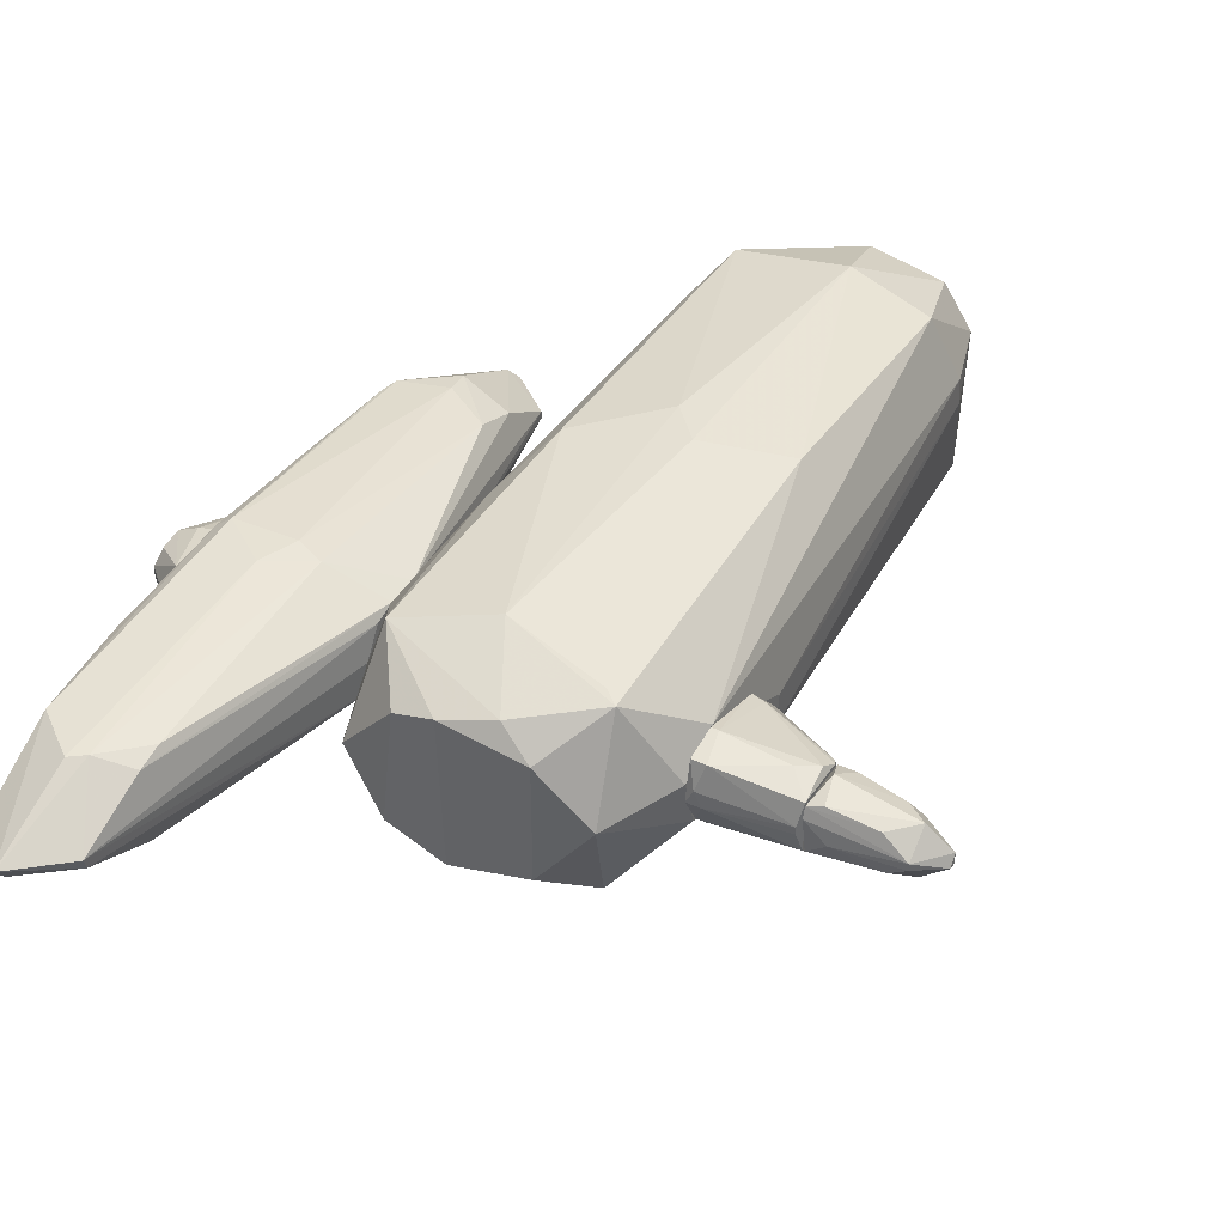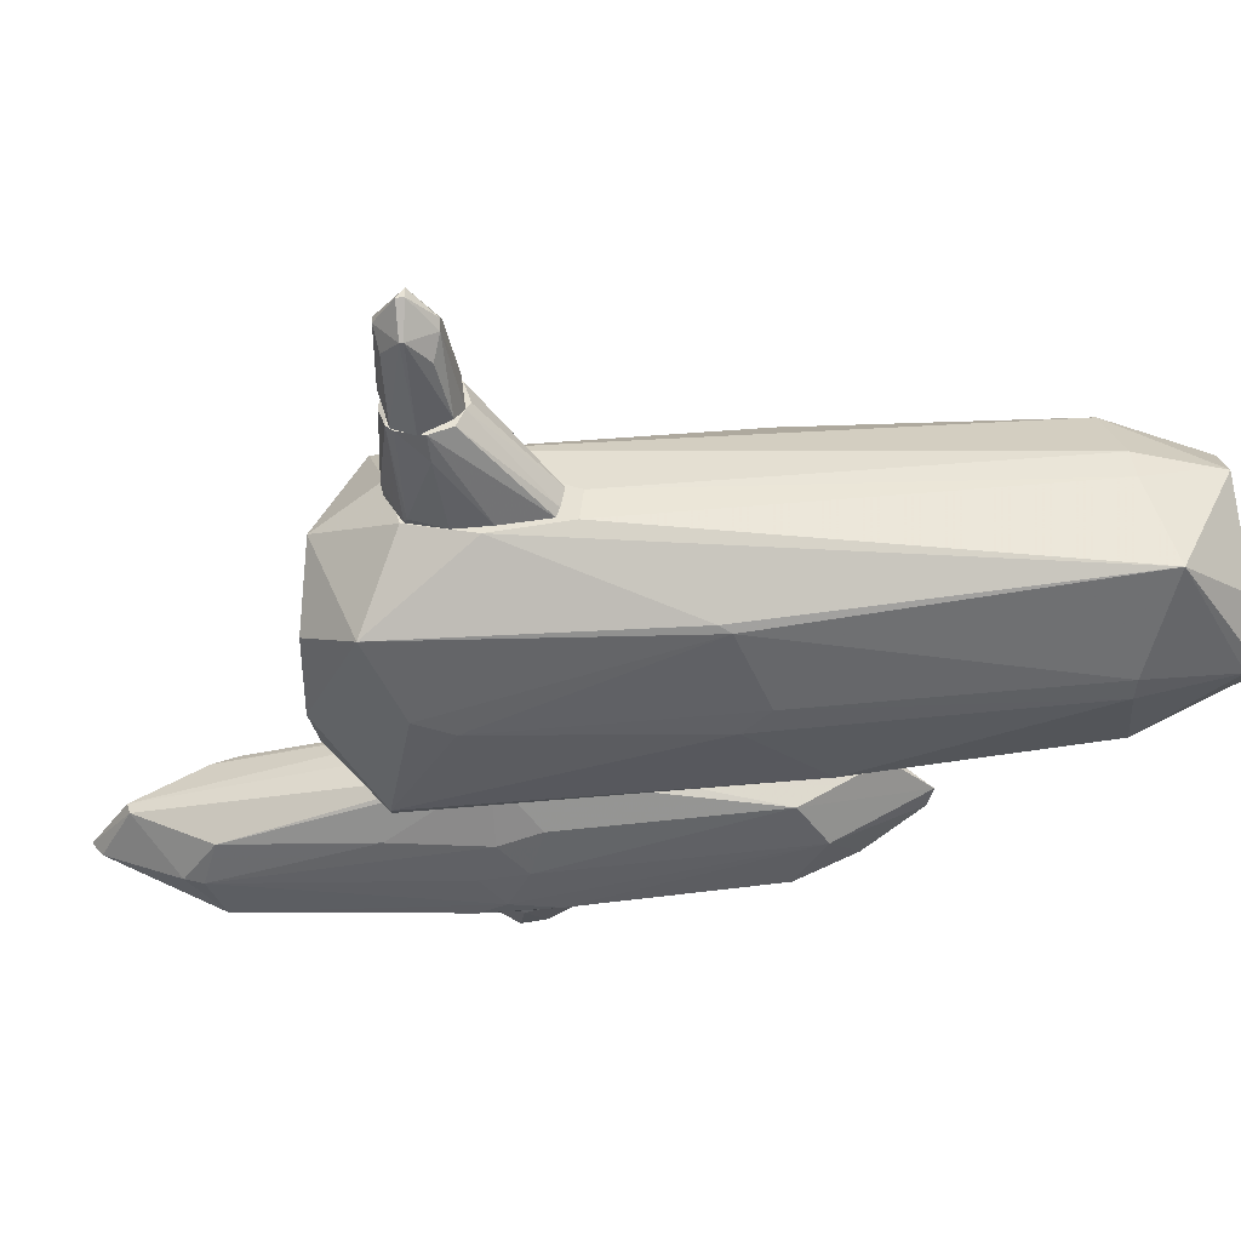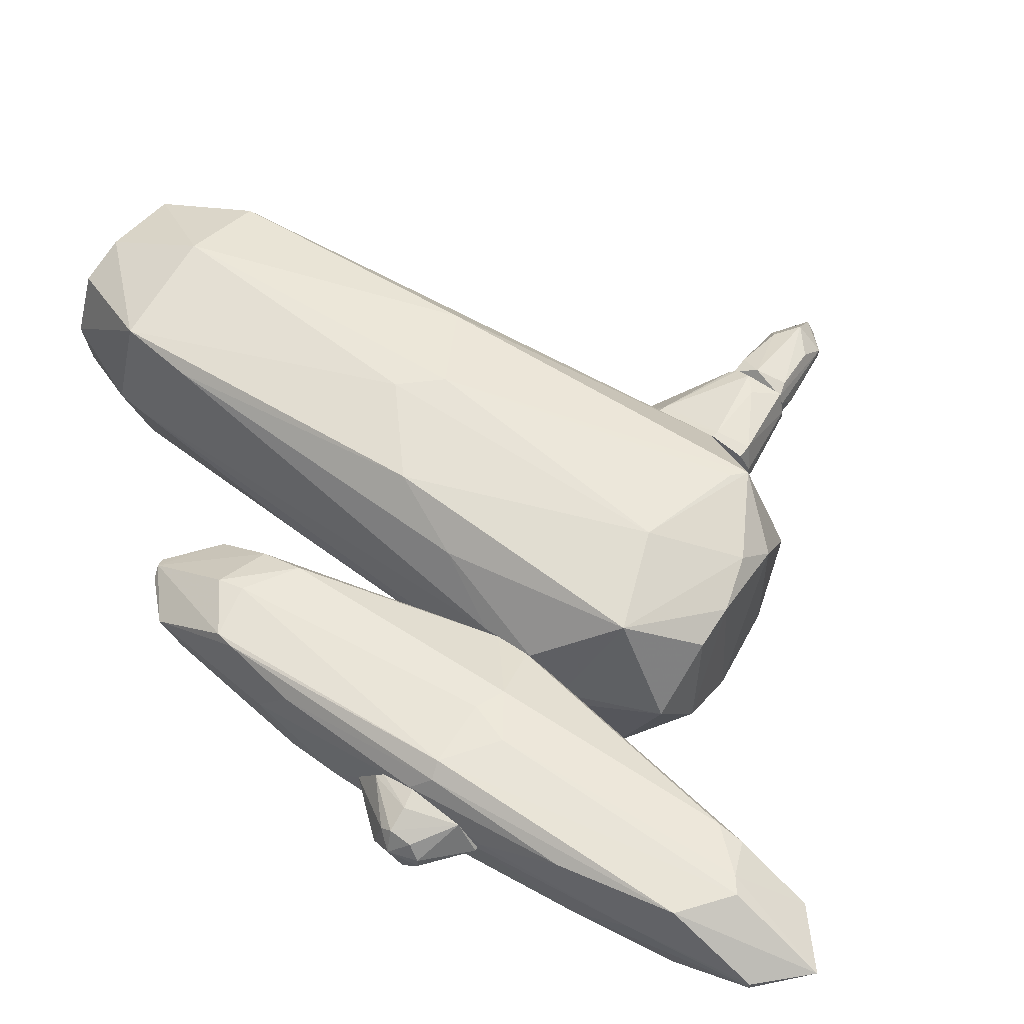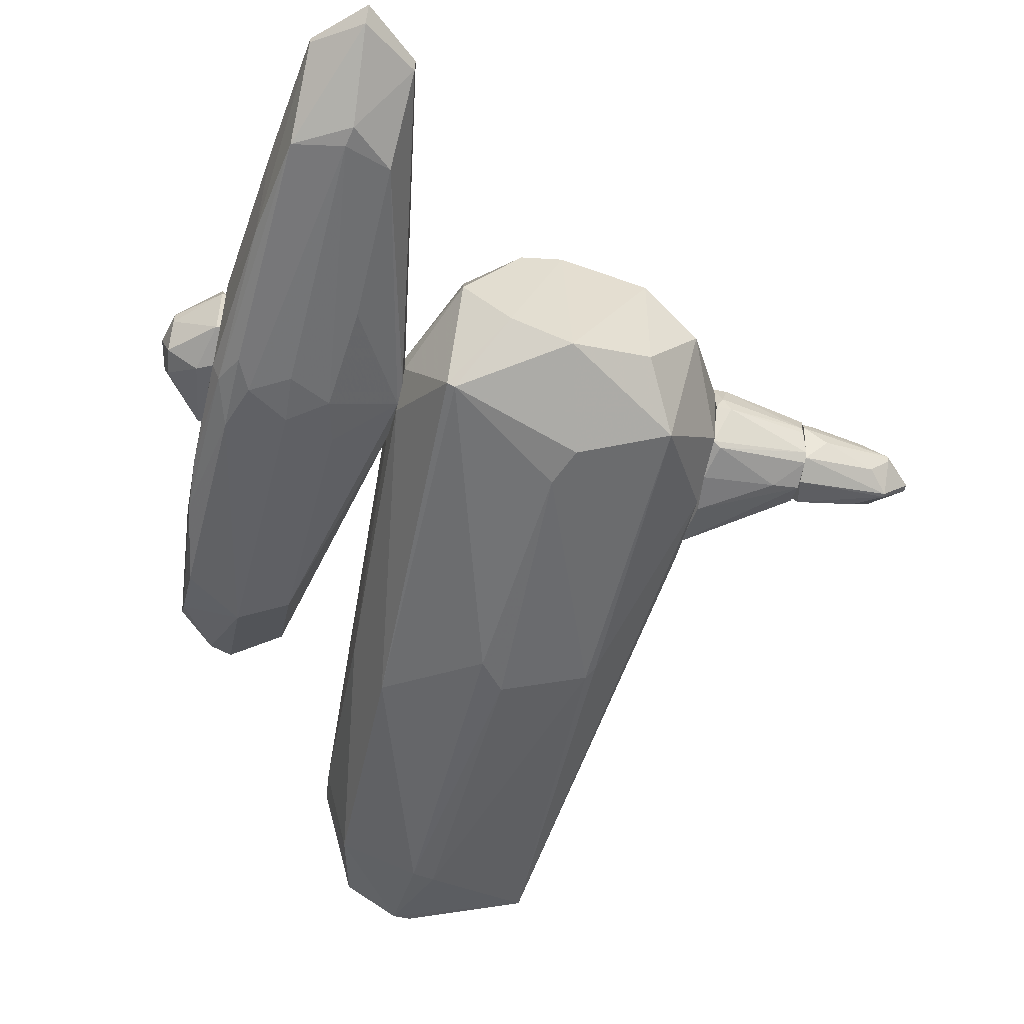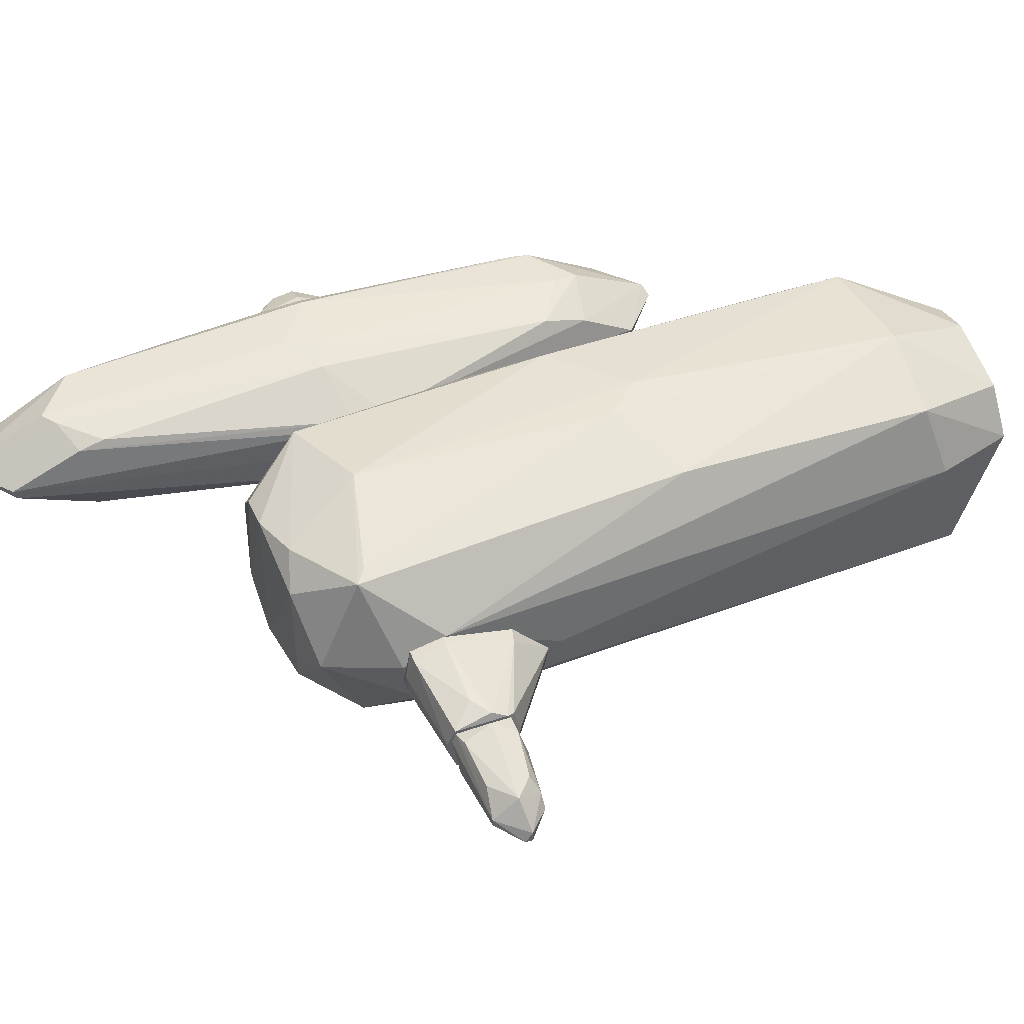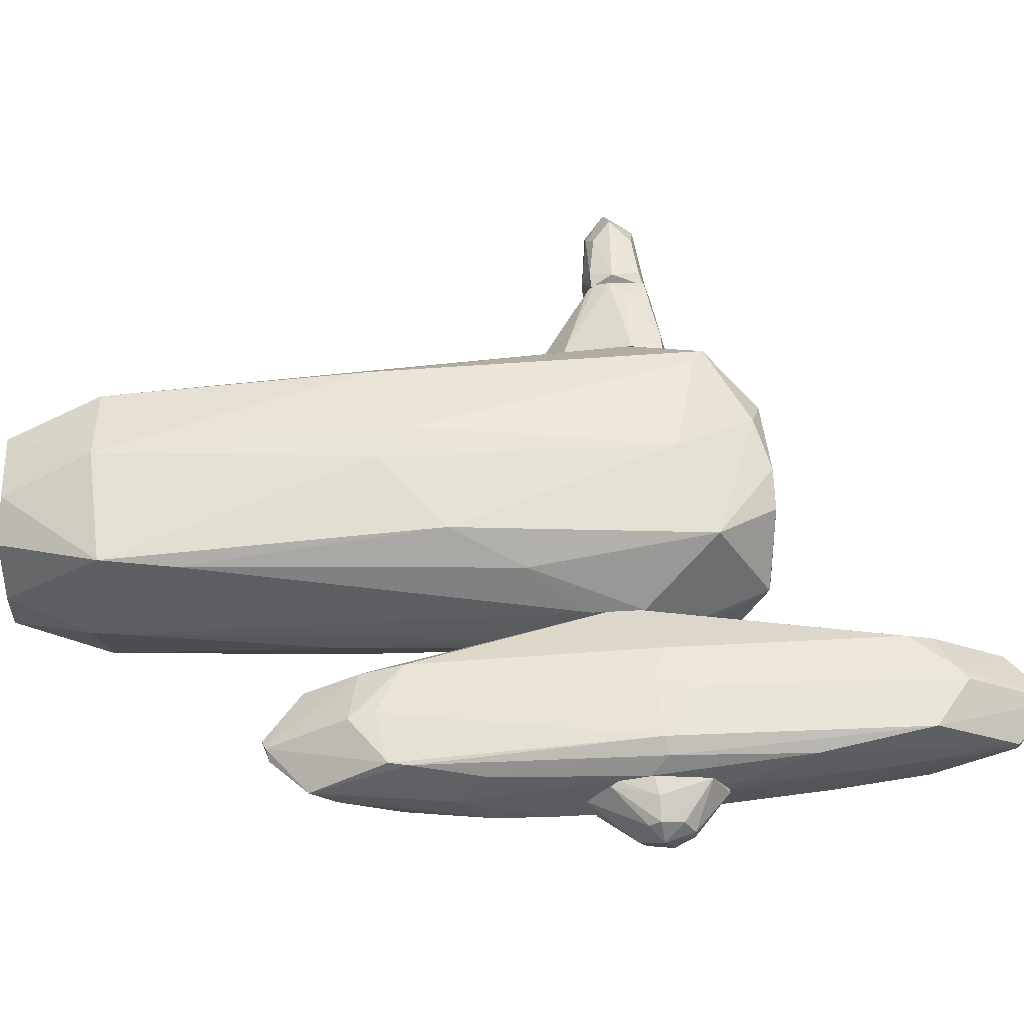
<metadata>
{"format":"obj","ext":"obj","renderer":"f3d","projection":"perspective","resolution":1024,"background":"white","views":[{"elev":39.9,"azim":30.0,"up":"+Z"},{"elev":-43.3,"azim":96.2,"up":"+Z"},{"elev":57.5,"azim":-55.0,"up":"+Z"},{"elev":-52.7,"azim":-13.3,"up":"+Z"},{"elev":48.1,"azim":69.3,"up":"+Z"},{"elev":57.5,"azim":-93.3,"up":"+Z"}]}
</metadata>
<code>
o convex_0
v -2.187 -1.274 -0.3011
v -2.07 -1.187 0.3108
v -2.07 -0.9247 0.2525
v -2.478 -1.245 0.01943
v -2.07 -1.77 0.01943
v -2.07 -0.779 -0.2719
v -2.42 -1.332 -0.2136
v -2.099 -1.624 0.2816
v -2.099 -0.6916 -0.009623
v -2.39 -1.216 0.1943
v -2.42 -1.478 0.04853
v -2.07 -1.624 -0.2136
v -2.42 -1.07 -0.09701
v -2.42 -1.478 -0.03873
v -2.39 -1.129 -0.2136
v -2.39 -1.129 0.136
v -2.07 -1.332 -0.3011
v -2.099 -0.8664 0.2234
v -2.216 -1.216 0.2816
v -2.099 -0.779 -0.2719
v -2.39 -1.391 0.1651
v -2.099 -1.77 0.01943
v -2.099 -1.624 -0.2136
f 12 22 23
f 3 2 5
f 3 5 6
f 5 2 8
f 3 6 9
f 6 5 12
f 7 4 13
f 4 7 14
f 11 4 14
f 1 7 15
f 7 13 15
f 4 10 16
f 13 4 16
f 9 13 16
f 1 6 17
f 6 12 17
f 3 9 18
f 9 16 18
f 16 10 18
f 2 3 19
f 8 2 19
f 10 8 19
f 3 18 19
f 18 10 19
f 6 1 20
f 9 6 20
f 13 9 20
f 1 15 20
f 15 13 20
f 8 10 21
f 10 4 21
f 4 11 21
f 11 8 21
f 5 8 22
f 8 11 22
f 12 5 22
f 11 14 22
f 22 14 23
f 7 1 23
f 14 7 23
f 1 17 23
f 17 12 23
o convex_1
v -0.6424 -0.8087 0.01933
v -2.07 -1.798 0.01943
v -2.07 -1.798 0.1068
v -1.633 1.668 -0.009692
v -1.487 -1.506 -0.5341
v -1.342 -3.517 0.4272
v -1.487 0.8523 0.4272
v -1.429 -3.605 -0.3884
v -0.6424 -1.303 -0.3009
v -1.924 0.6773 -0.3883
v -1.924 0.6186 0.3982
v -1.109 0.7645 -0.3884
v -1.837 -3.371 -0.3883
v -1.837 -3.313 0.4272
v -1.08 -3.983 0.04845
v -0.6424 -0.9546 0.2816
v -1.08 1.406 0.01933
v -1.342 -1.246 0.5439
v -1.837 -3.984 0.04845
v -1.866 -1.274 0.5439
v -2.07 -0.4296 -0.3009
v -1.08 0.6192 0.3982
v -1.05 -3.196 0.3982
v -1.109 -3.313 -0.3592
v -1.895 -0.9546 -0.5049
v -1.487 -4.334 0.04845
v -1.924 1.376 0.01943
v -2.07 -1.158 0.3107
v -1.487 0.9686 -0.4175
v -1.167 -1.332 -0.5049
v -1.109 -1.332 0.5147
v -0.6424 -1.39 0.2233
v -2.07 -1.332 -0.3009
v -1.516 1.056 0.3981
v -1.458 1.727 -0.009692
v -2.041 0.2983 -0.009586
v -1.983 -2.41 0.369
v -1.08 -3.955 -0.03871
v -0.6424 -1.478 -0.2718
v -0.6424 -0.9249 -0.1844
v -1.895 -1.565 -0.5049
v -1.487 -4.245 -0.06794
v -1.458 -3.459 -0.4175
v -1.458 -1.129 -0.5341
v -1.953 -2.585 -0.3301
v -1.08 0.9686 0.2816
v -1.458 -3.605 0.4272
v -1.08 1.406 -0.03871
v -1.983 -1.303 0.4564
v -1.895 0.7645 0.3982
v -2.041 0.007006 -0.3301
v -2.012 -1.303 -0.4174
v -1.546 1.697 0.04845
v -1.458 -1.566 0.5439
v -1.08 -0.9831 -0.4758
v -2.012 0.03607 0.3107
v -0.6424 -1.536 -0.009586
v -1.05 -3.4 0.3398
v -1.837 -3.984 -0.009586
v -1.924 1.173 -0.1552
v -1.779 -1.332 -0.5341
v -1.953 -3.022 0.01943
v -1.109 -2.119 -0.4467
v -0.6424 -1.216 0.2816
f 81 55 87
f 32 24 39
f 39 24 40
f 41 30 43
f 25 26 44
f 30 41 45
f 38 29 49
f 37 42 49
f 44 26 51
f 48 33 52
f 39 45 54
f 45 41 54
f 29 46 54
f 32 39 55
f 25 44 56
f 30 45 57
f 52 27 58
f 35 52 58
f 44 51 59
f 42 37 60
f 51 26 60
f 31 47 61
f 38 49 61
f 47 32 62
f 32 55 62
f 38 61 62
f 61 47 62
f 24 32 63
f 32 35 63
f 36 31 65
f 31 61 65
f 61 49 65
f 31 36 66
f 47 31 66
f 28 53 66
f 52 35 67
f 53 28 67
f 25 56 68
f 39 40 69
f 45 39 69
f 57 45 69
f 43 37 70
f 49 29 70
f 37 49 70
f 40 24 71
f 35 58 71
f 58 40 71
f 24 63 71
f 63 35 71
f 43 34 72
f 37 43 72
f 60 37 72
f 51 60 72
f 34 43 73
f 43 30 73
f 50 34 73
f 30 57 73
f 33 48 74
f 59 50 74
f 44 59 74
f 56 44 75
f 64 36 75
f 48 64 75
f 36 68 75
f 68 56 75
f 74 48 75
f 44 74 75
f 27 50 76
f 40 58 76
f 58 27 76
f 69 40 76
f 57 69 76
f 50 73 76
f 73 57 76
f 41 43 77
f 29 54 77
f 54 41 77
f 70 29 77
f 43 70 77
f 35 32 78
f 32 53 78
f 67 35 78
f 53 67 78
f 34 50 79
f 50 59 79
f 59 51 79
f 72 34 79
f 51 72 79
f 55 38 80
f 62 55 80
f 38 62 80
f 29 38 81
f 46 29 81
f 38 55 81
f 49 42 82
f 36 65 82
f 65 49 82
f 68 36 82
f 50 27 83
f 27 52 83
f 52 33 83
f 33 74 83
f 74 50 83
f 48 52 84
f 36 64 84
f 64 48 84
f 66 36 84
f 28 66 84
f 67 28 84
f 52 67 84
f 26 25 85
f 60 26 85
f 42 60 85
f 25 68 85
f 82 42 85
f 68 82 85
f 32 47 86
f 53 32 86
f 47 66 86
f 66 53 86
f 39 54 87
f 54 46 87
f 55 39 87
f 46 81 87
o convex_2
v 1.31 3.62 0.165
v -0.6422 -1.536 -0.1552
v -0.6422 -1.536 -0.009697
v 1.805 -1.653 0.1358
v 0.6395 0.707 -1.029
v -0.2926 2.892 0.835
v -0.2052 2.979 -0.738
v 1.31 -1.769 0.806
v 1.397 3.3 -0.7669
v 1.339 -1.856 -0.8254
v -0.3801 -1.915 -0.7963
v -0.2634 -1.827 0.7477
v 1.28 2.921 0.7475
v 1.076 -2.294 0.4563
v 0.6687 0.4746 1.01
v -0.03031 3.737 -0.4757
v 1.805 -0.3998 -0.3591
v 0.4357 3.679 0.6603
v -0.001318 -2.352 -0.4465
v -0.4093 2.833 -0.09694
v 1.484 3.067 0.1941
v 0.4067 2.979 -0.9418
v 1.805 -1.303 0.3688
v 0.6103 2.95 0.9518
v -0.6422 -0.8364 0.2814
v -0.3508 -2.264 -0.009697
v -0.2052 0.2416 0.9226
v 1.31 0.8226 0.8641
v 1.076 -2.294 -0.5048
v 1.339 0.4165 -0.9129
v 0.5231 3.737 -0.7378
v -0.2634 1.056 -0.8546
v 0.5523 -1.332 -0.971
v -0.6422 -1.244 -0.3008
v 0.4649 -1.565 0.8935
v 0.4067 -2.323 0.5729
v -0.1177 3.707 0.0484
v 1.805 -1.011 -0.4174
v 1.484 -2.206 0.01925
v 1.426 -1.856 0.7769
v 1.048 3.678 0.5437
v 0.4357 0.474 -1.029
v 0.4649 -2.352 -0.6212
v 0.8434 3.766 -0.5338
v -0.4383 -0.3411 0.6603
v 0.08612 3.707 0.5146
v 0.4067 0.7645 1.01
v 1.805 -1.536 -0.2718
v -0.3219 -1.915 -0.8252
v 1.28 0.5033 -0.9418
v 0.5813 3.008 -0.9418
v -0.4965 1.144 -0.3299
v 0.08612 -2.323 0.4854
v -0.3801 3.066 -0.09694
v 1.805 -0.3705 -0.09694
v 1.484 3.096 -0.03864
v 0.3774 3.707 -0.7669
v 1.28 3.708 0.165
v 0.2026 3.766 0.01925
v -0.6422 -1.244 0.2814
v 0.8142 -2.206 0.6603
v 0.6687 -1.623 -0.9418
v -0.6422 -0.8364 -0.1552
v -0.3508 2.309 0.7769
f 132 114 151
f 91 104 110
f 108 100 110
f 105 93 111
f 89 90 112
f 90 89 113
f 89 98 113
f 99 90 113
f 98 106 113
f 110 100 115
f 111 102 115
f 100 111 115
f 94 109 119
f 98 89 121
f 89 112 121
f 119 98 121
f 95 102 122
f 114 99 122
f 96 104 125
f 104 91 125
f 117 96 125
f 97 117 125
f 116 97 126
f 101 116 126
f 102 95 127
f 91 110 127
f 115 102 127
f 110 115 127
f 95 122 127
f 126 91 127
f 101 126 127
f 111 100 128
f 105 111 128
f 109 92 129
f 119 109 129
f 92 120 129
f 97 116 130
f 116 101 130
f 101 123 130
f 123 106 130
f 96 118 131
f 118 103 131
f 99 114 132
f 93 105 133
f 124 93 133
f 105 128 133
f 111 93 134
f 102 111 134
f 93 114 134
f 122 102 134
f 114 122 134
f 125 91 135
f 97 125 135
f 91 126 135
f 126 97 135
f 106 98 136
f 98 119 136
f 119 129 136
f 129 120 136
f 130 106 136
f 96 117 137
f 117 97 137
f 120 92 137
f 92 109 138
f 137 92 138
f 96 137 138
f 107 94 139
f 94 119 139
f 119 121 139
f 99 113 140
f 113 106 140
f 106 123 140
f 123 99 140
f 103 94 141
f 107 93 141
f 94 107 141
f 93 124 141
f 124 103 141
f 110 104 142
f 108 110 142
f 104 96 143
f 88 108 143
f 142 104 143
f 108 142 143
f 94 103 144
f 109 94 144
f 118 96 144
f 103 118 144
f 138 109 144
f 96 138 144
f 108 88 145
f 100 108 145
f 128 100 145
f 96 131 145
f 88 143 145
f 143 96 145
f 103 124 146
f 131 103 146
f 124 133 146
f 133 128 146
f 128 145 146
f 145 131 146
f 90 99 147
f 112 90 147
f 99 132 147
f 132 112 147
f 122 99 148
f 123 101 148
f 99 123 148
f 127 122 148
f 101 127 148
f 97 130 149
f 136 120 149
f 130 136 149
f 137 97 149
f 120 137 149
f 112 107 150
f 121 112 150
f 107 139 150
f 139 121 150
f 93 107 151
f 107 112 151
f 114 93 151
f 112 132 151
o convex_3
v 1.805 -1.216 -0.3593
v 1.863 -1.332 0.3691
v 1.805 -1.332 0.3691
v 1.834 -0.4876 -0.09705
v 2.562 -1.449 -0.2428
v 2.562 -1.099 0.2234
v 1.863 -1.653 0.1068
v 2.562 -1.507 0.2234
v 2.562 -1.07 -0.2428
v 1.805 -0.5459 -0.3302
v 1.805 -0.779 0.2234
v 1.805 -1.507 -0.2718
v 1.805 -1.595 0.3108
v 2.359 -1.245 -0.3302
v 2.533 -1.566 -0.009697
v 2.533 -0.9831 -0.009697
v 2.533 -1.216 0.2816
v 1.922 -1.653 -0.009697
v 1.834 -0.9248 -0.3885
v 2.562 -1.245 -0.301
v 2.562 -1.507 -0.1845
v 2.533 -1.041 0.1942
v 2.388 -1.332 0.3108
v 1.834 -0.5168 -0.2718
v 1.863 -1.478 -0.301
v 1.922 -1.595 0.3108
v 1.922 -0.8082 0.2234
v 1.805 -1.653 -0.009697
v 2.562 -1.012 -0.09705
v 2.533 -1.566 0.04851
f 159 177 181
f 156 157 159
f 157 156 160
f 152 154 161
f 154 153 162
f 161 154 162
f 155 161 162
f 154 152 163
f 153 154 164
f 154 163 164
f 159 157 168
f 152 161 170
f 165 152 170
f 165 170 171
f 160 156 171
f 161 160 171
f 156 165 171
f 170 161 171
f 156 159 172
f 159 166 172
f 169 163 172
f 166 169 172
f 167 155 173
f 157 167 173
f 168 153 174
f 159 168 174
f 161 155 175
f 160 161 175
f 163 152 176
f 165 156 176
f 152 165 176
f 156 172 176
f 172 163 176
f 164 158 177
f 153 164 177
f 174 153 177
f 159 174 177
f 162 153 178
f 155 162 178
f 153 168 178
f 168 157 178
f 157 173 178
f 173 155 178
f 158 164 179
f 164 163 179
f 163 169 179
f 169 158 179
f 157 160 180
f 155 167 180
f 167 157 180
f 175 155 180
f 160 175 180
f 166 159 181
f 158 169 181
f 169 166 181
f 177 158 181
o convex_4
v 2.621 -1.245 0.2817
v 2.563 -1.303 -0.3011
v 2.563 -1.478 -0.2136
v 3.466 -1.303 -0.06794
v 2.563 -1.012 -0.09703
v 2.563 -1.507 0.1942
v 3.262 -1.07 -0.03873
v 3.262 -1.274 0.1942
v 3.262 -1.478 0.01934
v 3.262 -1.274 -0.2428
v 2.563 -1.07 0.1942
v 2.621 -1.07 -0.2428
v 3.116 -1.449 -0.1554
v 2.738 -1.537 -0.03873
v 3.087 -1.129 0.165
v 2.679 -1.478 0.2234
v 3.466 -1.245 0.01934
v 3.058 -1.129 -0.2136
v 2.767 -1.012 -0.009697
v 3.058 -1.449 0.165
v 3.174 -1.07 0.04854
v 3.262 -1.303 -0.2428
v 3.262 -1.478 -0.03873
v 3.204 -1.07 -0.09703
v 2.563 -1.537 0.1068
v 3.466 -1.245 -0.06794
v 2.708 -1.07 0.1942
f 202 200 208
f 183 184 186
f 186 184 187
f 187 182 192
f 186 187 192
f 183 186 193
f 191 183 193
f 184 194 195
f 182 189 196
f 182 187 197
f 189 182 197
f 190 185 198
f 189 190 198
f 191 193 199
f 186 192 200
f 187 190 201
f 190 189 201
f 197 187 201
f 189 197 201
f 196 189 202
f 198 188 202
f 189 198 202
f 188 200 202
f 184 183 203
f 183 191 203
f 191 185 203
f 194 184 203
f 194 203 204
f 185 190 204
f 190 195 204
f 195 194 204
f 203 185 204
f 193 186 205
f 191 199 205
f 199 193 205
f 186 200 205
f 200 188 205
f 187 184 206
f 190 187 206
f 184 195 206
f 195 190 206
f 185 191 207
f 198 185 207
f 188 198 207
f 205 188 207
f 191 205 207
f 192 182 208
f 182 196 208
f 200 192 208
f 196 202 208

</code>
